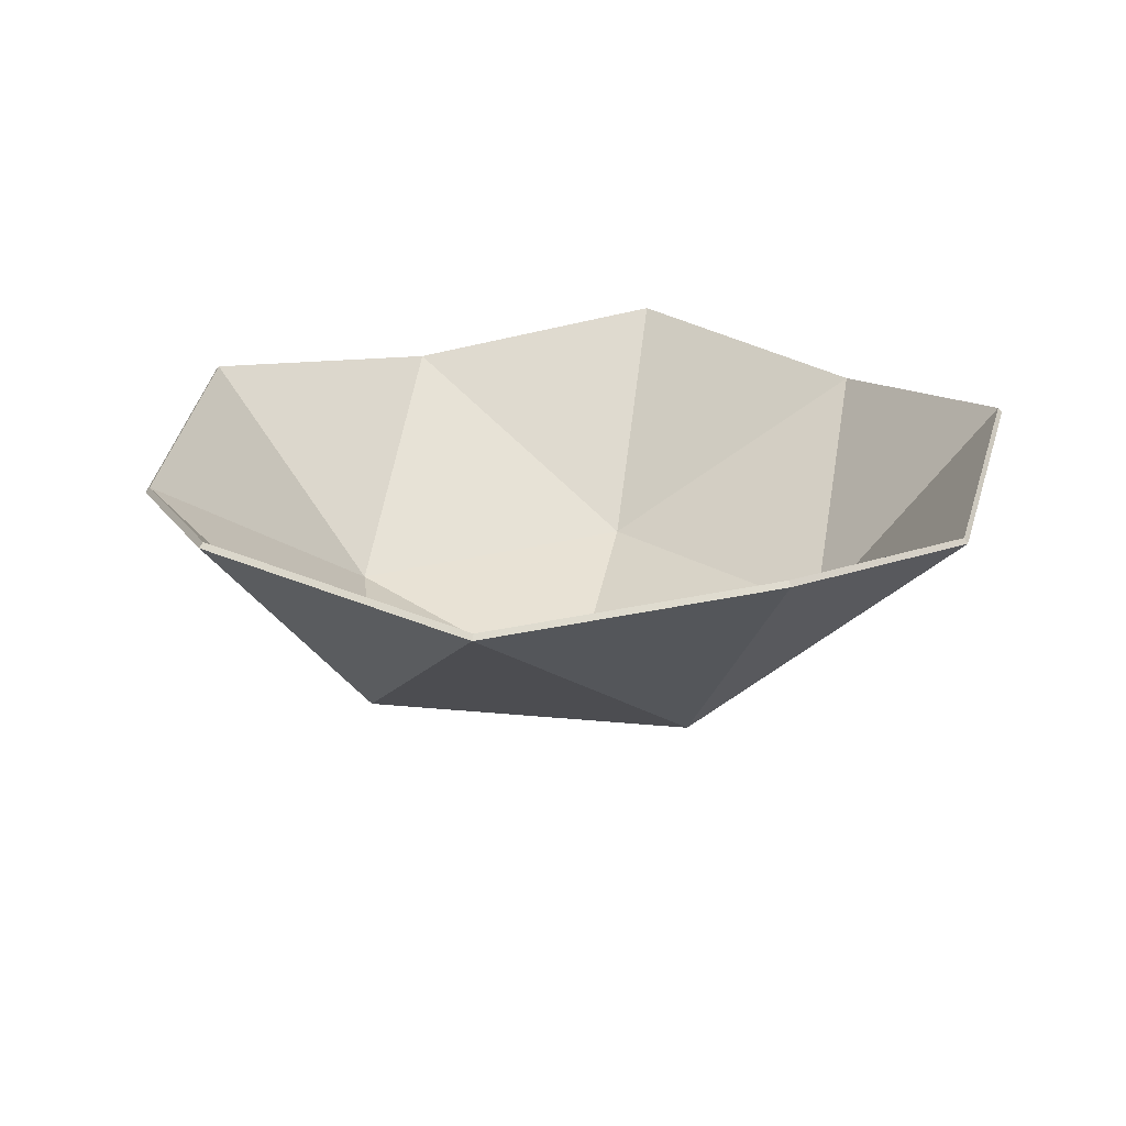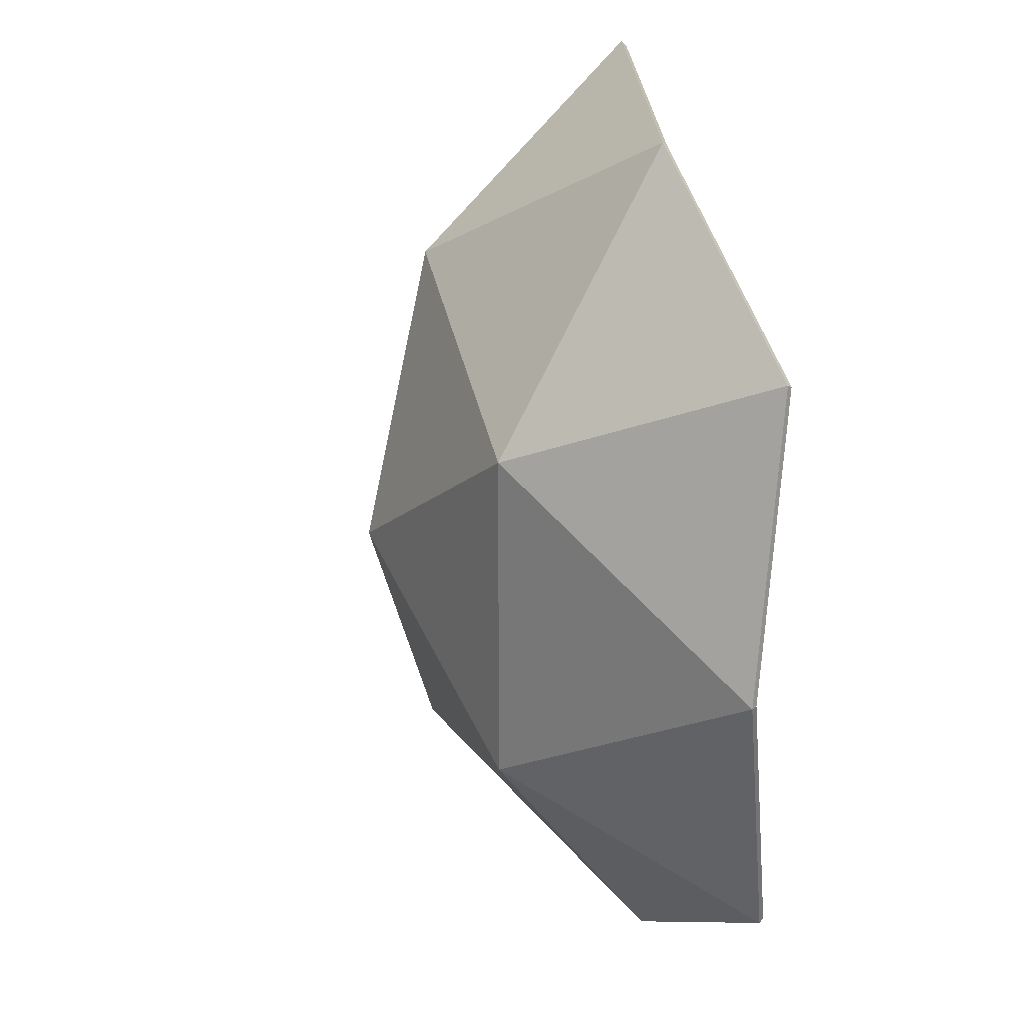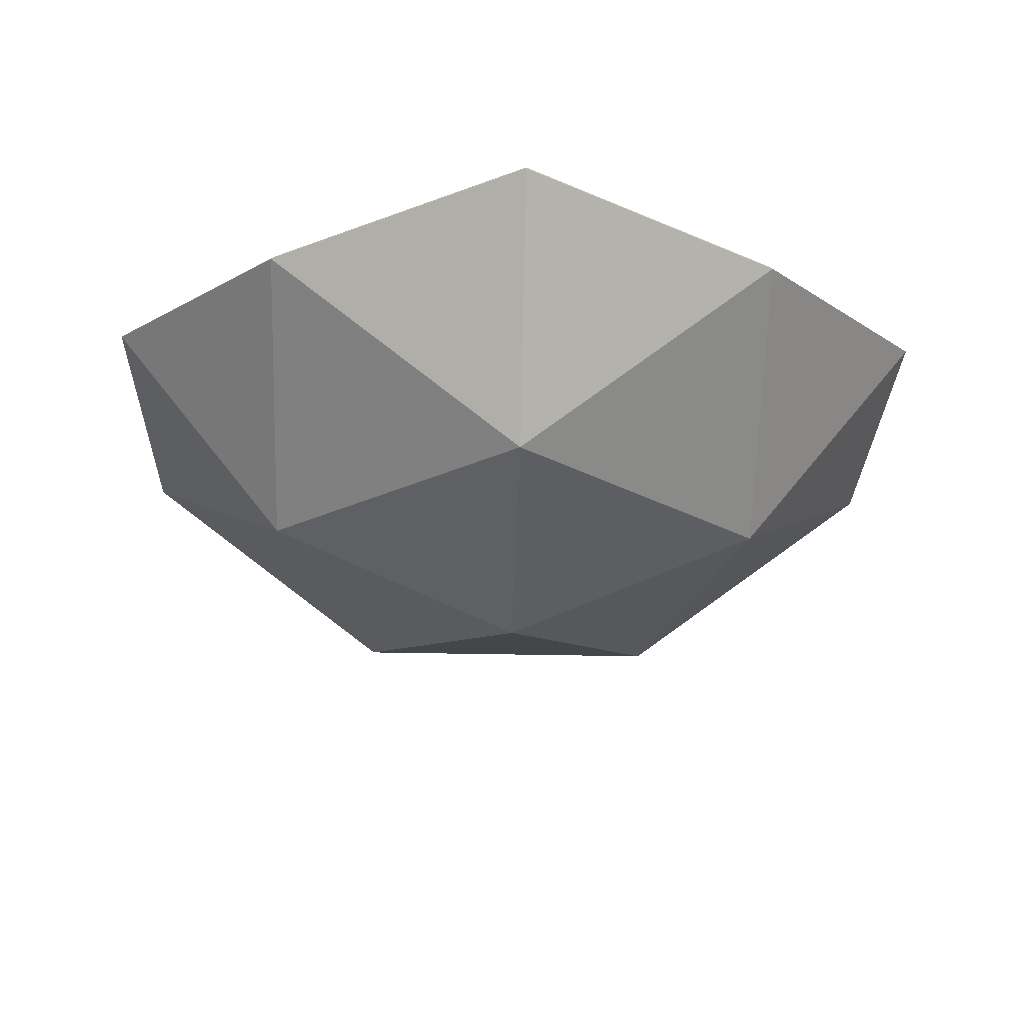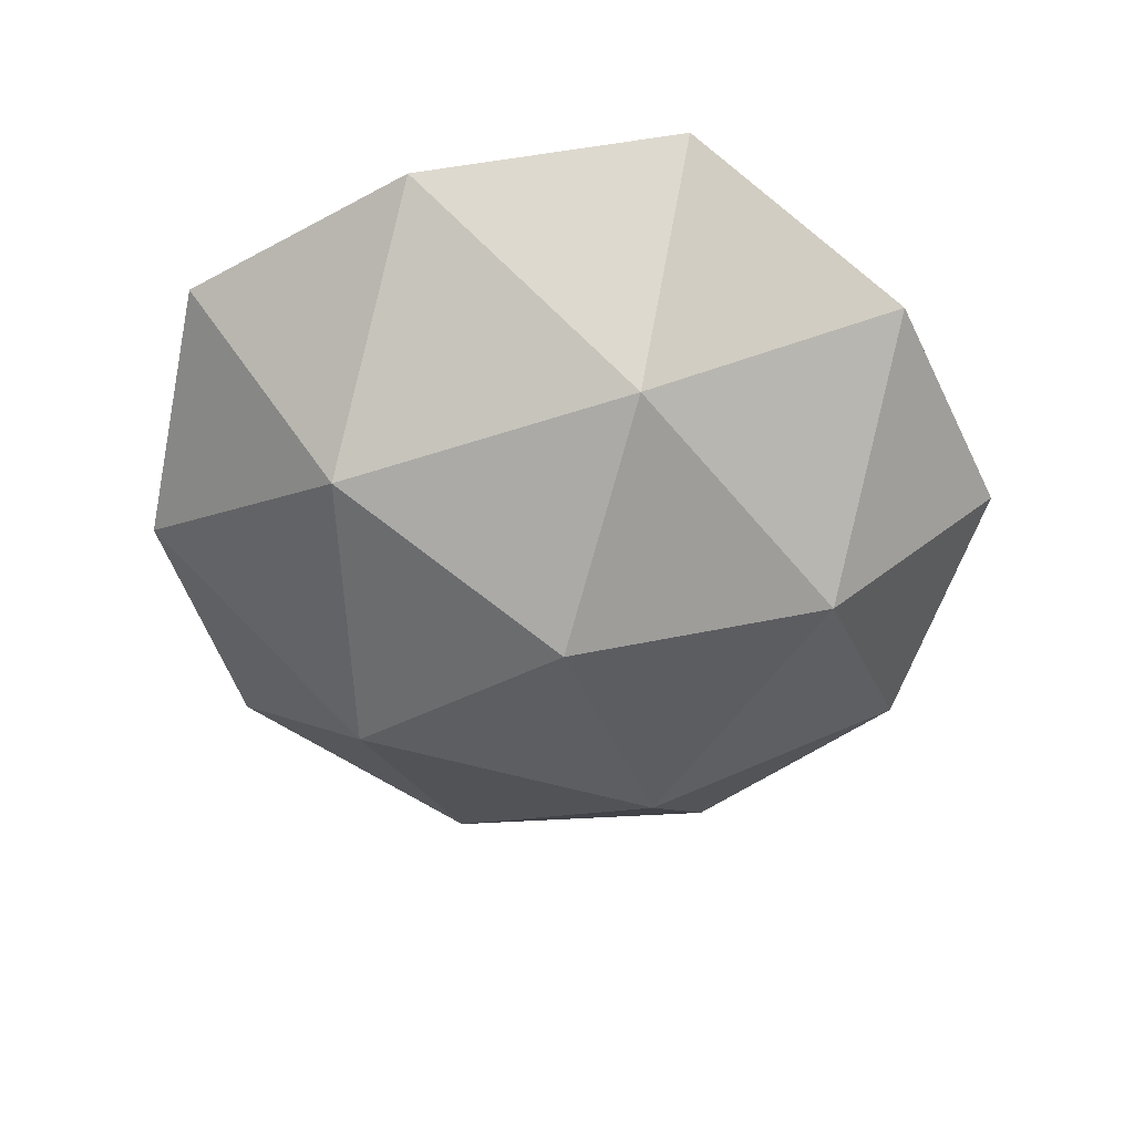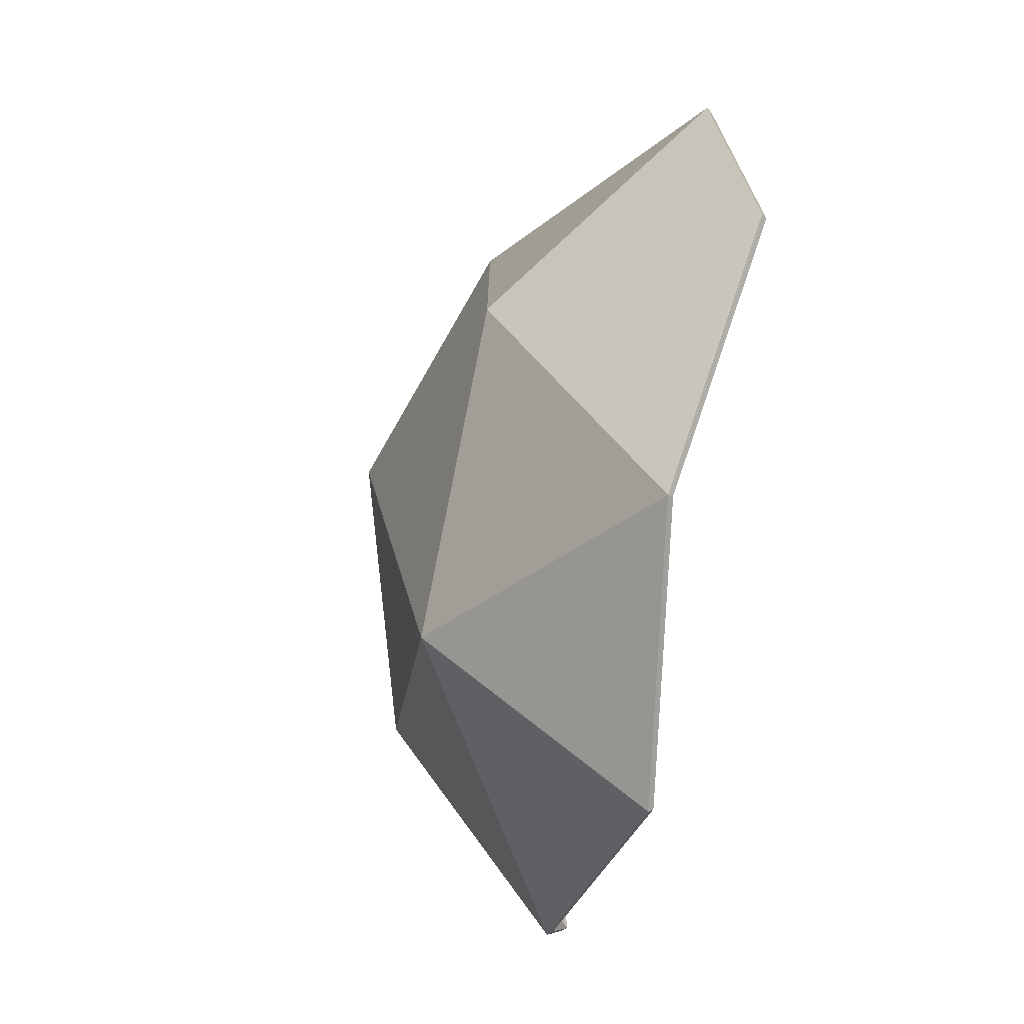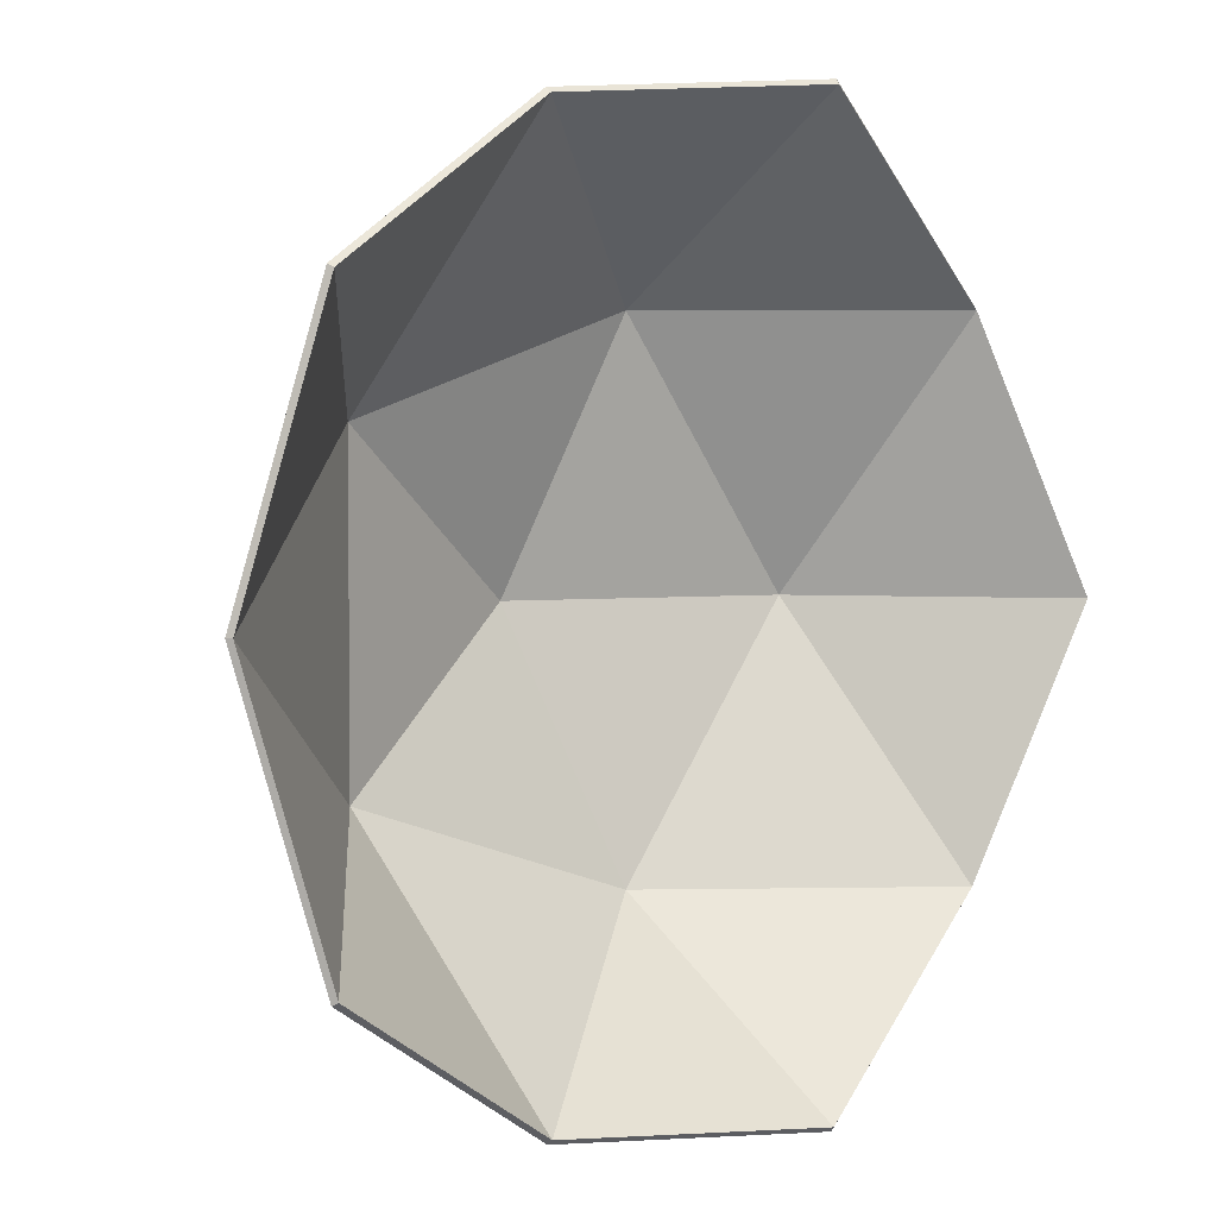
<metadata>
{"format":"obj","ext":"obj","renderer":"f3d","projection":"perspective","resolution":1024,"background":"white","views":[{"elev":21.8,"azim":28.7,"up":"+Y"},{"elev":25.6,"azim":75.6,"up":"+Z"},{"elev":-30.4,"azim":-91.9,"up":"+Y"},{"elev":-57.9,"azim":-106.3,"up":"+Y"},{"elev":-76.2,"azim":78.2,"up":"+Z"},{"elev":3.6,"azim":142.2,"up":"+Z"}]}
</metadata>
<code>
o Icosphere
v 0 0.02263 -0
v 0.2185 0.201 0.1655
v -0.08345 0.201 0.2679
v -0.2701 0.201 -0
v -0.08345 0.201 -0.2679
v 0.2185 0.201 -0.1655
v -0.04905 0.07083 0.1574
v 0.1284 0.07083 0.09731
v 0.07937 0.1757 0.2548
v 0.2568 0.1757 -0
v 0.1284 0.07083 -0.09731
v -0.1587 0.07083 -0
v -0.2078 0.1757 0.1574
v -0.04905 0.07083 -0.1574
v -0.2078 0.1757 -0.1574
v 0.07937 0.1757 -0.2548
v -0 0.0269 -0
v 0.2164 0.2039 0.1637
v -0.08268 0.2038 0.2649
v -0.2675 0.2039 -0
v -0.08268 0.2038 -0.2649
v 0.2164 0.2039 -0.1637
v -0.04848 0.07445 0.1553
v 0.1269 0.07451 0.09594
v 0.07864 0.1787 0.252
v 0.2544 0.1788 -0
v 0.1269 0.07451 -0.09594
v -0.1569 0.07455 -0
v -0.2059 0.1788 0.1557
v -0.04848 0.07445 -0.1553
v -0.2059 0.1788 -0.1557
v 0.07864 0.1787 -0.252
f 1 8 7
f 2 8 10
f 1 7 12
f 1 12 14
f 1 14 11
f 11 16 6
f 11 14 16
f 14 5 16
f 14 15 5
f 14 12 15
f 12 4 15
f 12 13 4
f 12 7 13
f 7 3 13
f 10 11 6
f 10 8 11
f 8 1 11
f 7 9 3
f 7 8 9
f 8 2 9
f 17 23 24
f 18 26 24
f 17 28 23
f 17 30 28
f 17 27 30
f 27 22 32
f 27 32 30
f 30 32 21
f 30 21 31
f 30 31 28
f 28 31 20
f 28 20 29
f 28 29 23
f 23 29 19
f 26 22 27
f 26 27 24
f 24 27 17
f 23 19 25
f 23 25 24
f 24 25 18
f 3 9 25 19
f 2 10 26 18
f 4 13 29 20
f 5 15 31 21
f 6 16 32 22
f 9 2 18 25
f 10 6 22 26
f 13 3 19 29
f 15 4 20 31
f 16 5 21 32

</code>
